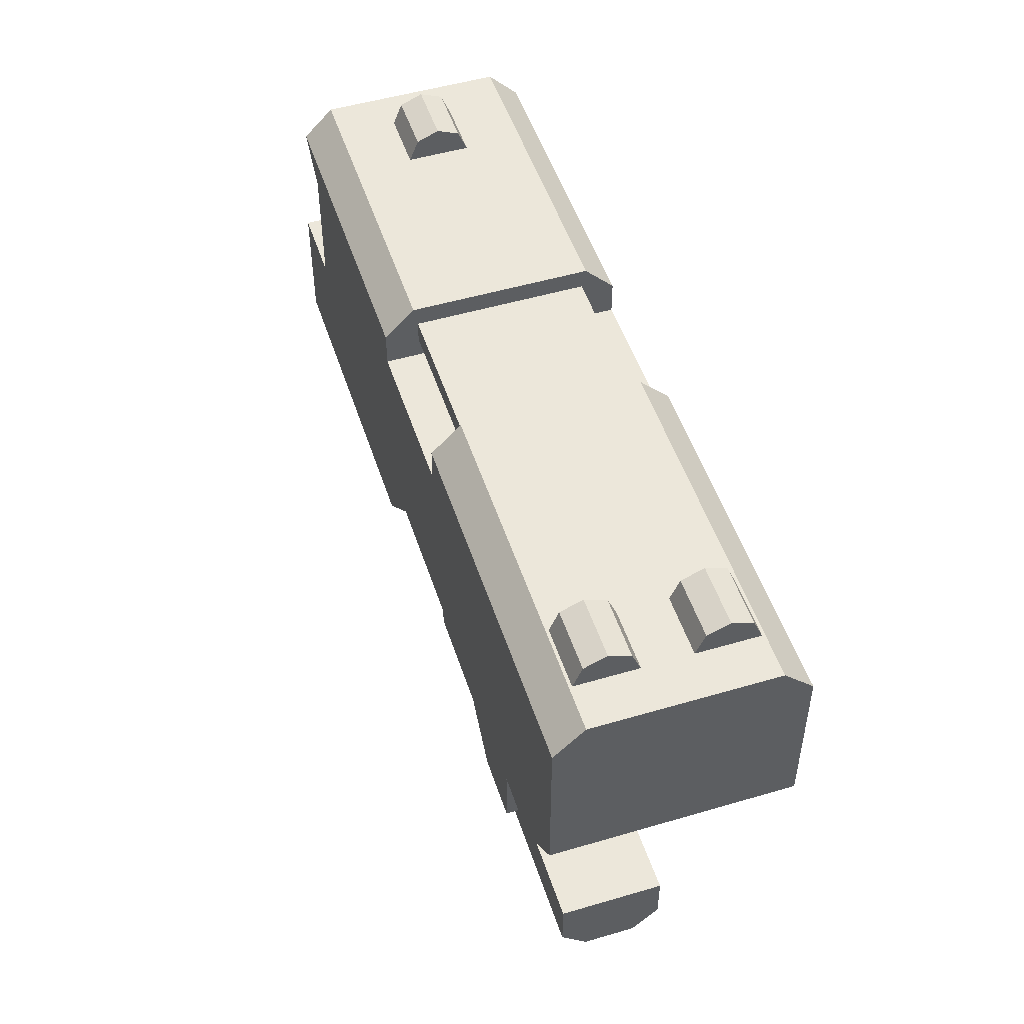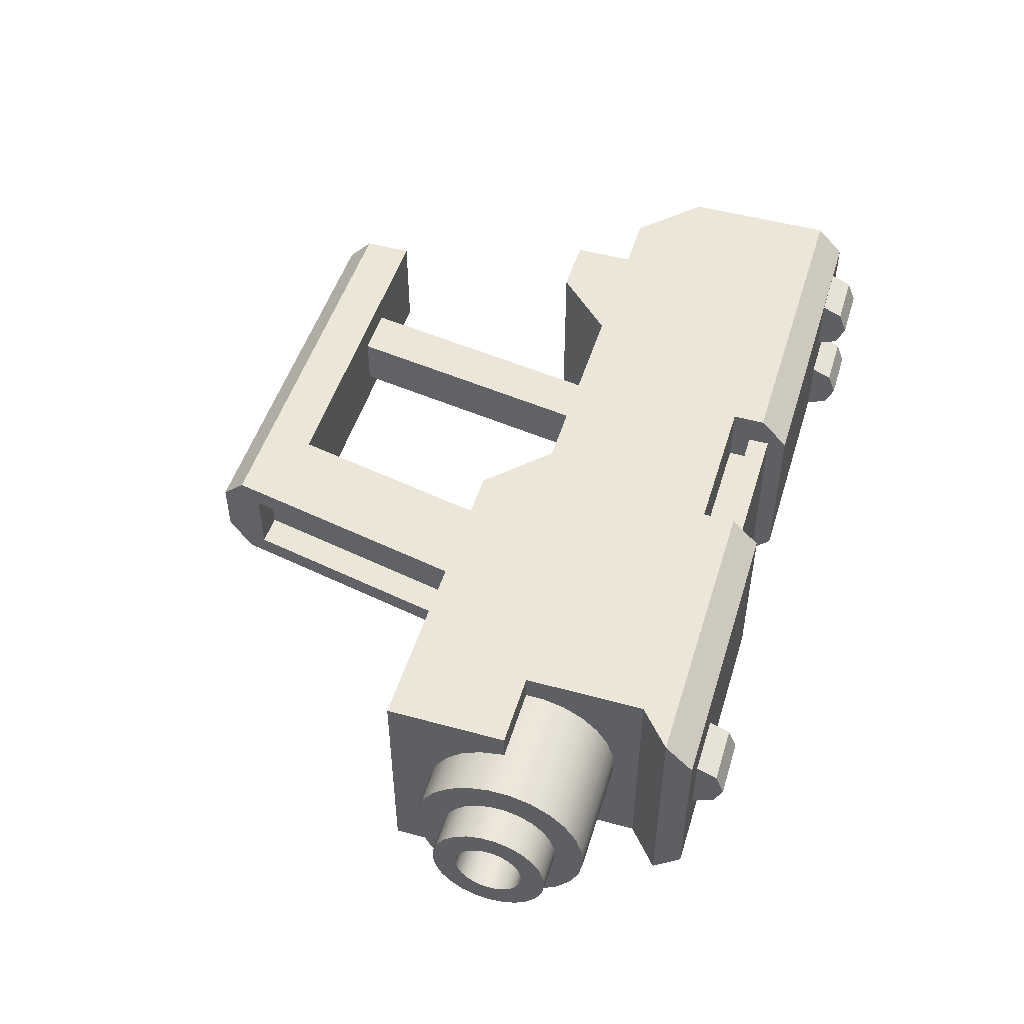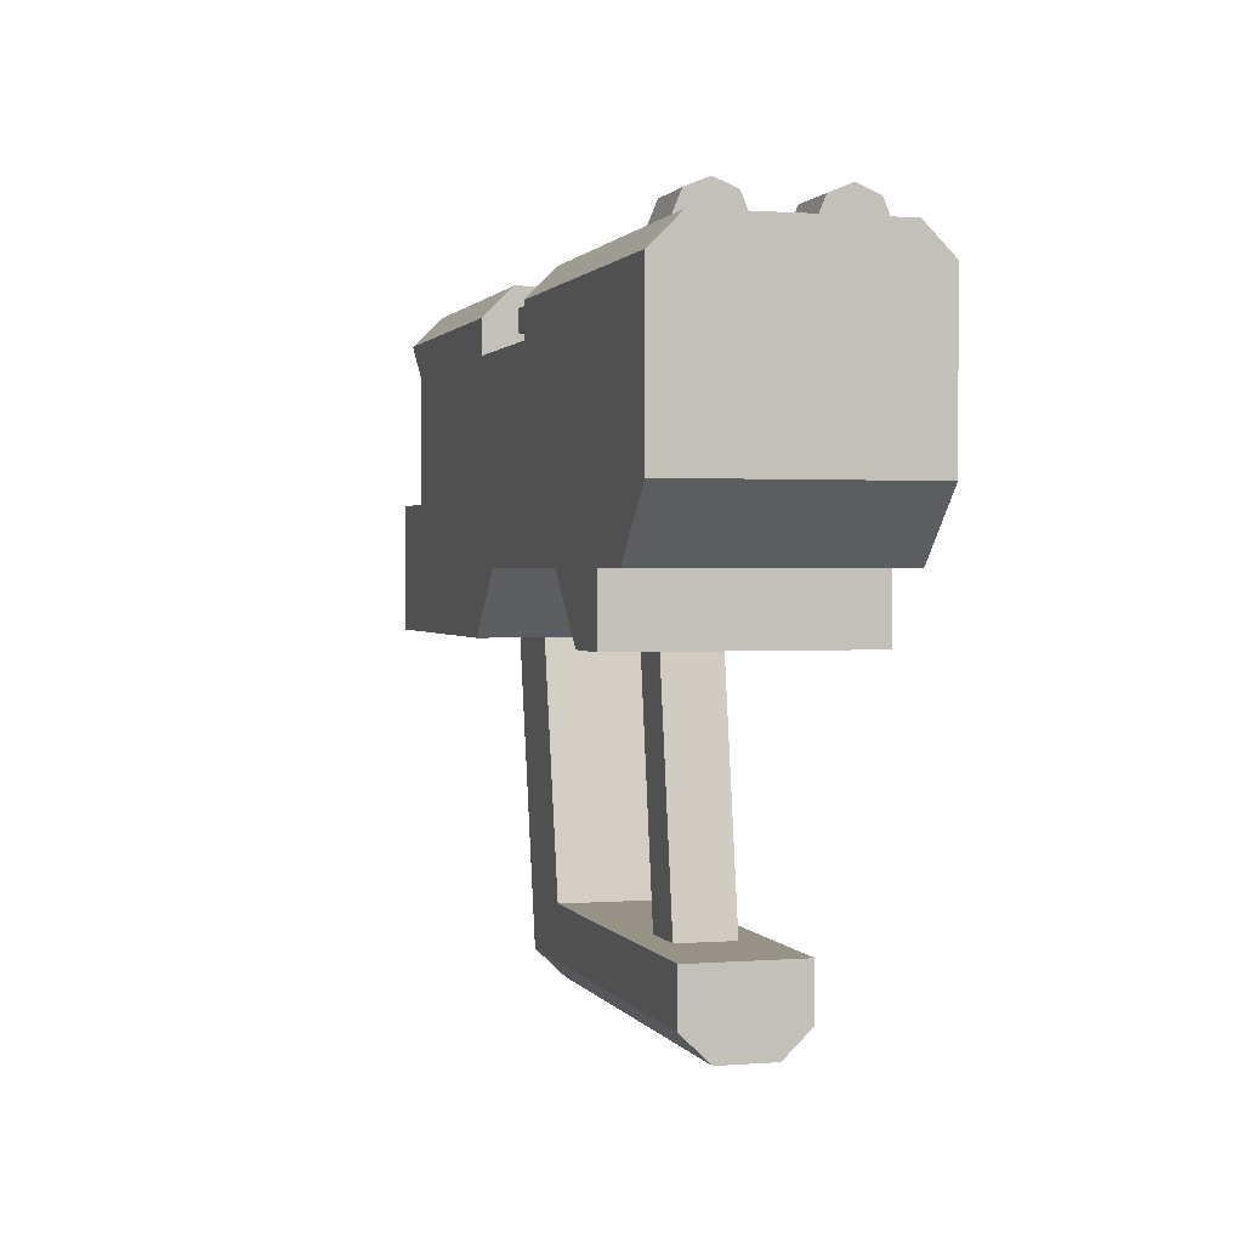
<metadata>
{"format":"obj","ext":"obj","renderer":"f3d","projection":"perspective","resolution":1024,"background":"white","views":[{"elev":50.6,"azim":-107.9,"up":"+Y"},{"elev":49.5,"azim":106.9,"up":"+Z"},{"elev":1.2,"azim":-105.9,"up":"+Y"}]}
</metadata>
<code>
v 1.915 2.849 -0.5818
v 2.786 2.849 -0.3854
v 1.915 2.704 -0.5635
v 2.786 2.753 -0.3733
v 1.915 2.569 -0.5098
v 2.786 2.663 -0.3377
v 1.915 2.451 -0.4241
v 2.786 2.585 -0.2809
v 1.915 2.358 -0.3117
v 2.786 2.523 -0.2065
v 1.915 2.295 -0.1798
v 2.786 2.482 -0.1191
v 1.915 2.268 -0.03653
v 2.786 2.464 -0.0242
v 1.915 2.277 0.109
v 2.786 2.47 0.07222
v 1.915 2.322 0.2477
v 2.786 2.5 0.1641
v 1.915 2.401 0.3709
v 2.786 2.552 0.2457
v 1.915 2.507 0.4707
v 2.786 2.622 0.3118
v 1.915 2.635 0.5409
v 2.786 2.707 0.3583
v 1.915 2.776 0.5772
v 2.786 2.8 0.3824
v 1.915 2.922 0.5772
v 2.786 2.897 0.3824
v 1.915 3.063 0.5409
v 2.786 2.991 0.3583
v 1.915 3.191 0.4707
v 2.786 3.075 0.3118
v 1.915 3.297 0.3709
v 2.786 3.146 0.2457
v 1.915 3.375 0.2477
v 2.786 3.198 0.1641
v 1.915 3.42 0.109
v 2.786 3.227 0.07222
v 1.915 3.429 -0.03653
v 2.786 3.233 -0.0242
v 1.915 3.402 -0.1798
v 2.786 3.215 -0.1191
v 1.915 3.34 -0.3117
v 2.786 3.174 -0.2065
v 1.915 3.247 -0.4241
v 2.786 3.113 -0.2809
v 1.915 3.129 -0.5098
v 2.786 3.034 -0.3377
v 1.915 2.993 -0.5635
v 2.786 2.945 -0.3733
v 2.786 2.704 -0.5635
v 2.786 2.849 -0.5818
v 2.786 2.569 -0.5098
v 2.786 2.451 -0.4241
v 2.786 2.358 -0.3117
v 2.786 2.295 -0.1798
v 2.786 2.268 -0.03653
v 2.786 2.277 0.109
v 2.786 2.322 0.2477
v 2.786 2.401 0.3709
v 2.786 2.507 0.4707
v 2.786 2.635 0.5409
v 2.786 2.776 0.5772
v 2.786 2.922 0.5772
v 2.786 3.063 0.5409
v 2.786 3.191 0.4707
v 2.786 3.297 0.3709
v 2.786 3.375 0.2477
v 2.786 3.42 0.109
v 2.786 3.429 -0.03653
v 2.786 3.402 -0.1798
v 2.786 3.34 -0.3117
v 2.786 3.247 -0.4241
v 2.786 3.129 -0.5098
v 2.786 2.993 -0.5635
v 3.028 2.793 -0.2191
v 3.028 2.849 -0.2262
v 3.028 2.74 -0.1982
v 3.028 2.694 -0.1649
v 3.028 2.658 -0.1212
v 3.028 2.634 -0.0699
v 3.028 2.623 -0.0142
v 3.028 2.627 0.04239
v 3.028 2.644 0.09631
v 3.028 2.675 0.1442
v 3.028 2.716 0.183
v 3.028 2.766 0.2103
v 3.028 2.82 0.2244
v 3.028 2.877 0.2244
v 3.028 2.932 0.2103
v 3.028 2.982 0.183
v 3.028 3.023 0.1442
v 3.028 3.053 0.09631
v 3.028 3.071 0.04239
v 3.028 3.075 -0.0142
v 3.028 3.064 -0.0699
v 3.028 3.04 -0.1212
v 3.028 3.004 -0.1649
v 3.028 2.958 -0.1982
v 3.028 2.905 -0.2191
v 3.028 2.753 -0.3733
v 3.028 2.849 -0.3854
v 3.028 2.663 -0.3377
v 3.028 2.585 -0.2809
v 3.028 2.523 -0.2065
v 3.028 2.482 -0.1191
v 3.028 2.464 -0.0242
v 3.028 2.47 0.07222
v 3.028 2.5 0.1641
v 3.028 2.552 0.2457
v 3.028 2.622 0.3118
v 3.028 2.707 0.3583
v 3.028 2.8 0.3824
v 3.028 2.897 0.3824
v 3.028 2.991 0.3583
v 3.028 3.075 0.3118
v 3.028 3.146 0.2457
v 3.028 3.198 0.1641
v 3.028 3.227 0.07222
v 3.028 3.233 -0.0242
v 3.028 3.215 -0.1191
v 3.028 3.174 -0.2065
v 3.028 3.113 -0.2809
v 3.028 3.034 -0.3377
v 3.028 2.945 -0.3733
v 2.58 2.793 -0.2191
v 2.58 2.849 -0.2262
v 2.58 2.74 -0.1982
v 2.58 2.694 -0.1649
v 2.58 2.658 -0.1212
v 2.58 2.634 -0.0699
v 2.58 2.623 -0.0142
v 2.58 2.627 0.04239
v 2.58 2.644 0.09631
v 2.58 2.675 0.1442
v 2.58 2.716 0.183
v 2.58 2.766 0.2103
v 2.58 2.82 0.2244
v 2.58 2.877 0.2244
v 2.58 2.932 0.2103
v 2.58 2.982 0.183
v 2.58 3.023 0.1442
v 2.58 3.053 0.09631
v 2.58 3.071 0.04239
v 2.58 3.075 -0.0142
v 2.58 3.064 -0.0699
v 2.58 3.04 -0.1212
v 2.58 3.004 -0.1649
v 2.58 2.958 -0.1982
v 2.58 2.905 -0.2191
v -0.7897 3.873 0.5397
v -0.7897 3.873 -0.5397
v 0.2942 3.873 0.5397
v 0.2942 3.873 -0.5397
v -0.7897 3.731 0.5397
v -0.7897 3.731 -0.5397
v 0.2942 3.731 -0.5397
v 0.2942 3.731 0.5397
v -0.7897 3.577 -0.3492
v -0.7897 3.873 -0.3492
v 0.2942 3.577 -0.3492
v 0.2942 3.873 -0.3492
v 0.2942 3.731 -0.3492
v -0.7897 3.731 -0.3492
v -0.7897 3.577 0.3492
v 0.2942 3.873 0.3492
v 0.2942 3.731 0.3492
v -0.7897 3.873 0.3492
v 0.2942 3.577 0.3492
v -0.7897 3.731 0.3492
v -3 2.8 0.75
v 2 2.4 -0.75
v -0.75 2.8 0.75
v 2 2.4 0.75
v -0.75 2.8 -0.75
v -2.6 2.4 -0.75
v 0.25 2.8 0.75
v -2.6 2.4 0.75
v 0.25 2.4 -0.75
v 0.25 2.8 -0.75
v 0.25 2.4 0.75
v -3 2.8 -0.75
v -0.75 2.4 -0.75
v 2 2.8 0.75
v -0.75 2.4 0.75
v 2 2.8 -0.75
v 2 3.6 -0.75
v -3 3.6 0.75
v 2 3.6 0.75
v -3 3.6 -0.75
v 0.25 3.6 -0.75
v 0.25 3.6 0.75
v -0.75 3.6 -0.75
v -0.75 3.6 0.75
v 2 3.814 -0.75
v 2 4 -0.564
v 2 4 0.564
v 2 3.814 0.75
v -3 4 -0.564
v -3 3.814 -0.75
v -3 3.814 0.75
v -3 4 0.564
v 0.25 3.814 0.75
v 0.25 4 0.564
v 0.25 4 -0.564
v 0.25 3.814 -0.75
v -0.75 4 0.564
v -0.75 3.814 0.75
v -0.75 3.814 -0.75
v -0.75 4 -0.564
v -2.2 2.4 -0.75
v -2.2 2.8 -0.75
v -2.2 2.4 0.75
v -2.2 2.8 0.75
v -2.2 3.6 -0.75
v -2.2 3.6 0.75
v -2.2 4 0.564
v -2.2 3.814 0.75
v -2.2 4 -0.564
v -2.2 3.814 -0.75
v -1.4 2.8 -0.75
v -1.4 2.4 0.75
v -1.4 3.6 -0.75
v -1.4 3.814 0.75
v -1.4 4 -0.564
v -1.4 2.4 -0.75
v -1.4 2.8 0.75
v -1.4 3.6 0.75
v -1.4 4 0.564
v -1.4 3.814 -0.75
v 2.25 4 0.564
v 2.25 3.814 0.75
v 2.25 3.814 -0.75
v 2.25 4 -0.564
v -1.8 2 -0.75
v -2.2 2 -0.75
v -2.2 2 0.75
v -1.8 2 0.75
v -0 2.8 -0.75
v -0 2.4 0.75
v -0 3.6 -0.75
v -0 2.8 0.75
v -0 2.4 -0.75
v -0 3.6 0.75
v 0.4 2.4 0.75
v 0.4 2.4 -0.75
v 0.4 2.8 0.75
v 0.4 2.8 -0.75
v 0.4 3.6 0.75
v 0.4 3.6 -0.75
v 0.4 4 -0.564
v 0.4 3.814 -0.75
v 0.4 4 0.564
v 0.4 3.814 0.75
v 0.4 2 -0.75
v 2 2 0.75
v 2 2 -0.75
v 0.4 2 0.75
v 0.25 2.15 -0.75
v 0.25 2.15 0.75
v 1 2.4 0.75
v 1 2.8 -0.75
v 1 3.6 -0.75
v 1 4 -0.564
v 1 3.814 0.75
v 1 2.4 -0.75
v 1 2.8 0.75
v 1 3.6 0.75
v 1 3.814 -0.75
v 1 4 0.564
v 1 2 0.75
v 1 2 -0.75
v 2.5 2.8 -0.75
v 2.5 2.4 -0.75
v 2.5 2.8 0.75
v 2.5 2.4 0.75
v 2.5 2 0.75
v 2.5 2 -0.75
v -2.6 2.4 -0.35
v 2 2.8 -0.35
v -3 2.8 -0.35
v -0.9 2.4 -0.175
v 2 3.6 -0.35
v -3 3.6 -0.35
v 2 4 -0.35
v 0.25 4 -0.35
v -2.2 2.4 -0.35
v -1.25 2.4 -0.175
v 2.25 4 -0.35
v -2.2 2 -0.35
v -1.8 2 -0.35
v -0 2.4 -0.35
v 0.4 4 -0.35
v 0.4 2 -0.35
v 2 2 -0.35
v 0.25 2.15 -0.35
v 0.974 1.87 -0.2172
v 1 4 -0.35
v 2.5 2.8 -0.35
v 2.5 2.4 -0.35
v 2.5 2 -0.35
v 2.25 3.814 -0.35
v -3 4 -0.35
v -0.75 4 -0.35
v -2.2 4 -0.35
v -1.4 4 -0.35
v -0.75 3.6 -0.35
v 0.25 3.6 -0.35
v -0 3.6 -0.35
v -2.6 2.4 0.35
v 2 2.8 0.35
v -0.9 2.4 0.175
v 2 3.6 0.35
v 0.25 4 0.35
v -2.2 2.4 0.35
v -1.25 2.4 0.175
v -2.2 2 0.35
v -1.8 2 0.35
v -0 2.4 0.35
v 0.4 4 0.35
v 0.4 2 0.35
v 0.25 2.15 0.35
v 1 4 0.35
v 2.5 2.8 0.35
v 2.25 3.814 0.35
v -3 2.8 0.35
v -3 3.6 0.35
v 2 4 0.35
v 2.25 4 0.35
v 2 2 0.35
v 0.974 1.87 0.2172
v 2.5 2.4 0.35
v 2.5 2 0.35
v -2.2 4 0.35
v -1.4 4 0.35
v -3 4 0.35
v -0.75 4 0.35
v -0.75 3.6 0.35
v 0.25 3.6 0.35
v -0 3.6 0.35
v -2.2 0.5 -0.35
v -2.2 0.5 0.35
v 0.7 0.5 -0.2172
v 0.1 0.5 0.35
v 0.1 0.5 -0.35
v 0.7 0.5 0.2172
v 0.6599 0.2997 0.2172
v 0.6 0 0.175
v 0.6 0 -0.175
v 0.6599 0.2997 -0.2172
v 0 0 -0.175
v 0.0339 0.1695 -0.35
v 0.0339 0.1695 0.35
v 0 0 0.175
v -2.2 0 0.175
v -2.2 0.1695 0.35
v -2.2 0.1695 -0.35
v -2.2 0 -0.175
v 1 2 0.35
v 1 2 -0.35
v 0.7 0.5 0.35
v 0.7 0.5 -0.35
v 0.6339 0.1695 -0.35
v 0.6339 0.1695 0.35
v 0.4891 0.5 0.2172
v 0.4891 0.5 -0.2172
v 0.763 1.87 0.2172
v 0.763 1.87 -0.2172
v 0.449 0.2997 -0.2172
v 0.449 0.2997 0.2172
v -0.375 2.8 0.75
v -0.375 2.4 -0.75
v -0.375 3.6 0.75
v -0.375 2.8 -0.75
v -0.375 2.4 0.75
v -0.375 3.6 -0.75
v -0.375 2.4 -0.35
v -0.375 3.6 -0.35
v -0.375 2.4 0.35
v -0.375 3.6 0.35
v -0.75 2.4 -0.35
v -1.4 2.4 -0.35
v -0.75 2.4 0.35
v -1.4 2.4 0.35
v -1.2 0.5 -0.175
v -1.2 0.5 0.175
v -1 0.1695 -0.35
v -1 -0 -0.175
v -1 -0 0.175
v -1 0.1695 0.35
v -1.55 0.5 -0.175
v -1.55 0.5 0.175
v -1.75 -0 -0.175
v -1.75 0.1695 0.35
v -1.75 0.1695 -0.35
v -1.75 -0 0.175
v -1 0.5 -0.35
v -1 0.5 0.35
v -1.75 0.5 -0.35
v -1.75 0.5 0.35
v 1.596 4 -0.1957
v 1.987 4 -0.1957
v 1.596 3.861 -0.1384
v 1.987 3.861 -0.1384
v 1.596 3.804 0
v 1.987 3.804 0
v 1.596 3.861 0.1384
v 1.987 3.861 0.1384
v 1.596 4 0.1957
v 1.987 4 0.1957
v 1.596 4.138 0.1384
v 1.987 4.138 0.1384
v 1.596 4.195 -0
v 1.987 4.195 -0
v 1.596 4.138 -0.1384
v 1.987 4.138 -0.1384
v -2.718 4 -0.5457
v -2.327 4 -0.5457
v -2.718 3.861 -0.4884
v -2.327 3.861 -0.4884
v -2.718 3.804 -0.35
v -2.327 3.804 -0.35
v -2.718 3.861 -0.2116
v -2.327 3.861 -0.2116
v -2.718 4 -0.1543
v -2.327 4 -0.1543
v -2.718 4.138 -0.2116
v -2.327 4.138 -0.2116
v -2.718 4.195 -0.35
v -2.327 4.195 -0.35
v -2.718 4.138 -0.4884
v -2.327 4.138 -0.4884
v -2.718 4 0.1543
v -2.327 4 0.1543
v -2.718 3.861 0.2116
v -2.327 3.861 0.2116
v -2.718 3.804 0.35
v -2.327 3.804 0.35
v -2.718 3.861 0.4884
v -2.327 3.861 0.4884
v -2.718 4 0.5457
v -2.327 4 0.5457
v -2.718 4.138 0.4884
v -2.327 4.138 0.4884
v -2.718 4.195 0.35
v -2.327 4.195 0.35
v -2.718 4.138 0.2116
v -2.327 4.138 0.2116
f 164 160 152 156
f 156 152 154 157
f 167 166 153 158
f 158 153 151 155
f 166 168 151 153
f 165 170 164 159
f 164 163 161 159
f 154 152 160 162
f 157 163 164 156
f 157 154 162 163
f 170 168 160 164
f 155 151 168 170
f 161 163 167 169
f 162 160 168 166
f 159 161 169 165
f 163 162 166 167
f 165 169 167 170
f 158 155 170 167
f 316 288 391 392
f 367 365 366 368
f 366 365 370 369
f 288 282 385 391
f 312 386 385 282
f 316 392 386 312
f 1 52 51 3
f 3 51 53 5
f 5 53 54 7
f 7 54 55 9
f 9 55 56 11
f 11 56 57 13
f 13 57 58 15
f 15 58 59 17
f 17 59 60 19
f 19 60 61 21
f 21 61 62 23
f 23 62 63 25
f 25 63 64 27
f 27 64 65 29
f 29 65 66 31
f 31 66 67 33
f 33 67 68 35
f 35 68 69 37
f 37 69 70 39
f 39 70 71 41
f 41 71 72 43
f 43 72 73 45
f 45 73 74 47
f 22 20 110 111
f 47 74 75 49
f 49 75 52 1
f 1 3 5 7 9 11 13 15 17 19 21 23 25 27 29 31 33 35 37 39 41 43 45 47 49
f 2 4 51 52
f 4 6 53 51
f 6 8 54 53
f 8 10 55 54
f 10 12 56 55
f 12 14 57 56
f 14 16 58 57
f 16 18 59 58
f 18 20 60 59
f 20 22 61 60
f 22 24 62 61
f 24 26 63 62
f 26 28 64 63
f 28 30 65 64
f 30 32 66 65
f 32 34 67 66
f 34 36 68 67
f 36 38 69 68
f 38 40 70 69
f 40 42 71 70
f 42 44 72 71
f 44 46 73 72
f 46 48 74 73
f 48 50 75 74
f 50 2 52 75
f 92 91 141 142
f 2 50 125 102
f 8 6 103 104
f 38 36 118 119
f 24 22 111 112
f 10 8 104 105
f 40 38 119 120
f 26 24 112 113
f 12 10 105 106
f 42 40 120 121
f 28 26 113 114
f 14 12 106 107
f 44 42 121 122
f 30 28 114 115
f 16 14 107 108
f 46 44 122 123
f 32 30 115 116
f 18 16 108 109
f 48 46 123 124
f 4 2 102 101
f 34 32 116 117
f 20 18 109 110
f 50 48 124 125
f 6 4 101 103
f 36 34 117 118
f 77 76 101 102
f 76 78 103 101
f 78 79 104 103
f 79 80 105 104
f 80 81 106 105
f 81 82 107 106
f 82 83 108 107
f 83 84 109 108
f 84 85 110 109
f 85 86 111 110
f 86 87 112 111
f 87 88 113 112
f 88 89 114 113
f 89 90 115 114
f 90 91 116 115
f 91 92 117 116
f 92 93 118 117
f 93 94 119 118
f 94 95 120 119
f 95 96 121 120
f 96 97 122 121
f 97 98 123 122
f 98 99 124 123
f 99 100 125 124
f 100 77 102 125
f 126 127 150 149 148 147 146 145 144 143 142 141 140 139 138 137 136 135 134 133 132 131 130 129 128
f 85 84 134 135
f 100 99 149 150
f 78 76 126 128
f 93 92 142 143
f 86 85 135 136
f 77 100 150 127
f 79 78 128 129
f 94 93 143 144
f 87 86 136 137
f 80 79 129 130
f 95 94 144 145
f 88 87 137 138
f 81 80 130 131
f 96 95 145 146
f 89 88 138 139
f 82 81 131 132
f 97 96 146 147
f 90 89 139 140
f 83 82 132 133
f 98 97 147 148
f 91 90 140 141
f 84 83 133 134
f 99 98 148 149
f 76 77 127 126
f 223 230 209 193
f 314 339 192 203 204
f 334 336 202 217
f 249 254 203 192
f 328 197 231 329
f 307 193 209 210 304
f 284 303 199 200 190
f 263 269 195 187
f 216 218 201 188
f 340 244 192 339
f 378 309 241 376
f 221 223 193 175
f 247 249 192 177
f 239 241 191 180
f 262 263 187 186
f 311 313 189 184
f 281 284 190 182
f 214 216 188 171
f 217 202 201 218
f 264 196 195 269
f 253 204 203 254
f 225 210 209 230
f 320 314 204 253
f 199 219 220 200
f 229 217 218 224
f 227 228 216 214
f 182 190 215 212
f 228 224 218 216
f 335 334 217 229
f 190 200 220 215
f 337 335 229 207
f 194 208 224 228
f 173 194 228 227
f 207 229 224 208
f 219 225 230 220
f 212 215 223 221
f 215 220 230 223
f 376 241 239 374
f 371 373 194 173
f 197 198 232 231
f 325 329 231 232
f 177 192 244 242
f 195 196 234 233
f 187 195 233
f 323 320 253 270
f 270 253 254 265
f 205 251 252 206
f 180 191 250 248
f 267 268 249 247
f 191 206 252 250
f 268 265 254 249
f 189 198 265 268
f 184 189 268 267
f 197 270 265 198
f 328 323 270 197
f 251 264 269 252
f 248 250 263 262
f 250 252 269 263
f 283 187 233 302
f 198 189 232
f 313 283 302 325
f 196 264 298 285
f 264 251 293 298
f 233 234 289 302
f 251 205 286 293
f 326 327 284 281
f 186 187 283 280
f 196 285 289 234
f 210 225 306 304
f 225 219 305 306
f 219 199 303 305
f 380 340 309 378
f 241 309 308 191
f 327 336 303 284
f 205 206 191 308 286
f 338 307 304 337
f 171 188 327 326
f 189 313 325 232
f 285 298 323 328
f 298 293 320 323
f 302 289 329 325
f 293 286 314 320
f 280 283 313 311
f 285 328 329 289
f 304 306 335 337
f 306 305 334 335
f 305 303 336 334
f 373 244 340 380
f 309 340 339 308
f 286 308 339 314
f 194 338 337 207 208
f 194 373 380 338
f 338 380 378 307
f 242 244 373 371
f 193 376 374 175
f 307 378 376 193
f 188 201 202 336 327
f 401 402 404 403
f 403 404 406 405
f 405 406 408 407
f 407 408 410 409
f 409 410 412 411
f 411 412 414 413
f 404 402 416 414 412 410 408 406
f 413 414 416 415
f 415 416 402 401
f 401 403 405 407 409 411 413 415
f 417 418 420 419
f 419 420 422 421
f 421 422 424 423
f 423 424 426 425
f 425 426 428 427
f 427 428 430 429
f 420 418 432 430 428 426 424 422
f 429 430 432 431
f 431 432 418 417
f 417 419 421 423 425 427 429 431
f 433 434 436 435
f 435 436 438 437
f 437 438 440 439
f 439 440 442 441
f 441 442 444 443
f 443 444 446 445
f 436 434 448 446 444 442 440 438
f 445 446 448 447
f 447 448 434 433
f 433 435 437 439 441 443 445 447
f 266 272 255 246
f 243 179 259
f 384 383 185 222
f 213 214 171 178
f 279 281 182 176
f 295 257 278 301
f 266 262 186 172
f 243 239 180 179
f 245 247 177 181
f 226 221 175 183
f 374 239 243 372
f 176 182 212 211
f 222 227 214 213
f 310 315 213 178
f 185 173 227 222
f 211 212 221 226
f 384 222 238 318
f 379 319 240 375
f 317 318 238 237
f 222 213 237 238
f 287 211 236 290
f 211 226 235 236
f 181 177 242 240
f 261 267 247 245
f 179 180 248 246
f 261 245 258 271
f 322 321 258 260
f 245 181 260 258
f 359 271 258 321
f 257 172 274 278
f 319 322 260 240
f 330 256 271 359
f 260 181 240
f 259 179 246 255
f 174 261 271 256
f 174 184 267 261
f 246 248 262 266
f 172 257 272 266
f 332 324 275 276
f 332 276 277 333
f 184 174 276 275
f 172 186 273 274
f 174 256 277 276
f 311 184 275 324
f 375 371 173 185
f 186 280 299 273
f 274 300 301 278
f 274 273 299 300
f 257 295 360 272
f 243 259 296 292
f 272 360 294 255
f 259 255 294 296
f 315 287 290 317
f 236 235 291 290
f 372 243 292 377
f 226 382 291 235
f 176 211 287 279
f 330 295 301 333
f 310 326 281 279
f 226 183 381 382
f 178 171 326 310
f 256 330 333 277
f 213 315 317 237
f 280 311 324 299
f 300 332 333 301
f 300 299 324 332
f 295 330 359 360
f 292 296 322 319
f 393 396 355 358
f 296 294 321 322
f 290 291 318 317
f 377 292 319 379
f 382 384 318 291
f 279 287 315 310
f 361 344 353 364
f 345 362 363 352
f 349 348 354 351
f 356 357 358 355
f 346 347 370 365
f 321 344 361 359
f 360 362 345 294
f 394 400 342 356
f 400 399 341 342
f 399 395 357 341
f 294 345 344 321
f 349 351 352 363
f 364 353 354 348
f 387 352 351 388
f 389 354 353 390
f 363 364 348 349
f 331 346 365 367
f 331 297 360 359
f 346 331 359 361
f 297 343 362 360
f 343 350 363 362
f 347 346 361 364
f 350 347 364 363
f 343 297 368 366
f 297 331 367 368
f 347 350 369 370
f 350 343 366 369
f 381 377 379 383
f 183 372 377 381
f 240 242 371 375
f 383 379 375 185
f 175 374 372 183
f 282 288 382 381
f 312 282 381 383
f 288 316 384 382
f 316 312 383 384
f 396 389 390 394
f 395 387 388 393
f 345 352 387 397
f 344 345 397 398
f 353 344 398 390
f 351 354 389 388
f 357 395 393 358
f 355 396 394 356
f 397 387 395 399
f 390 398 400 394
f 388 389 396 393
f 385 386 398 397
f 391 385 397 399
f 386 392 400 398
f 392 391 399 400
f 342 341 357 356

</code>
